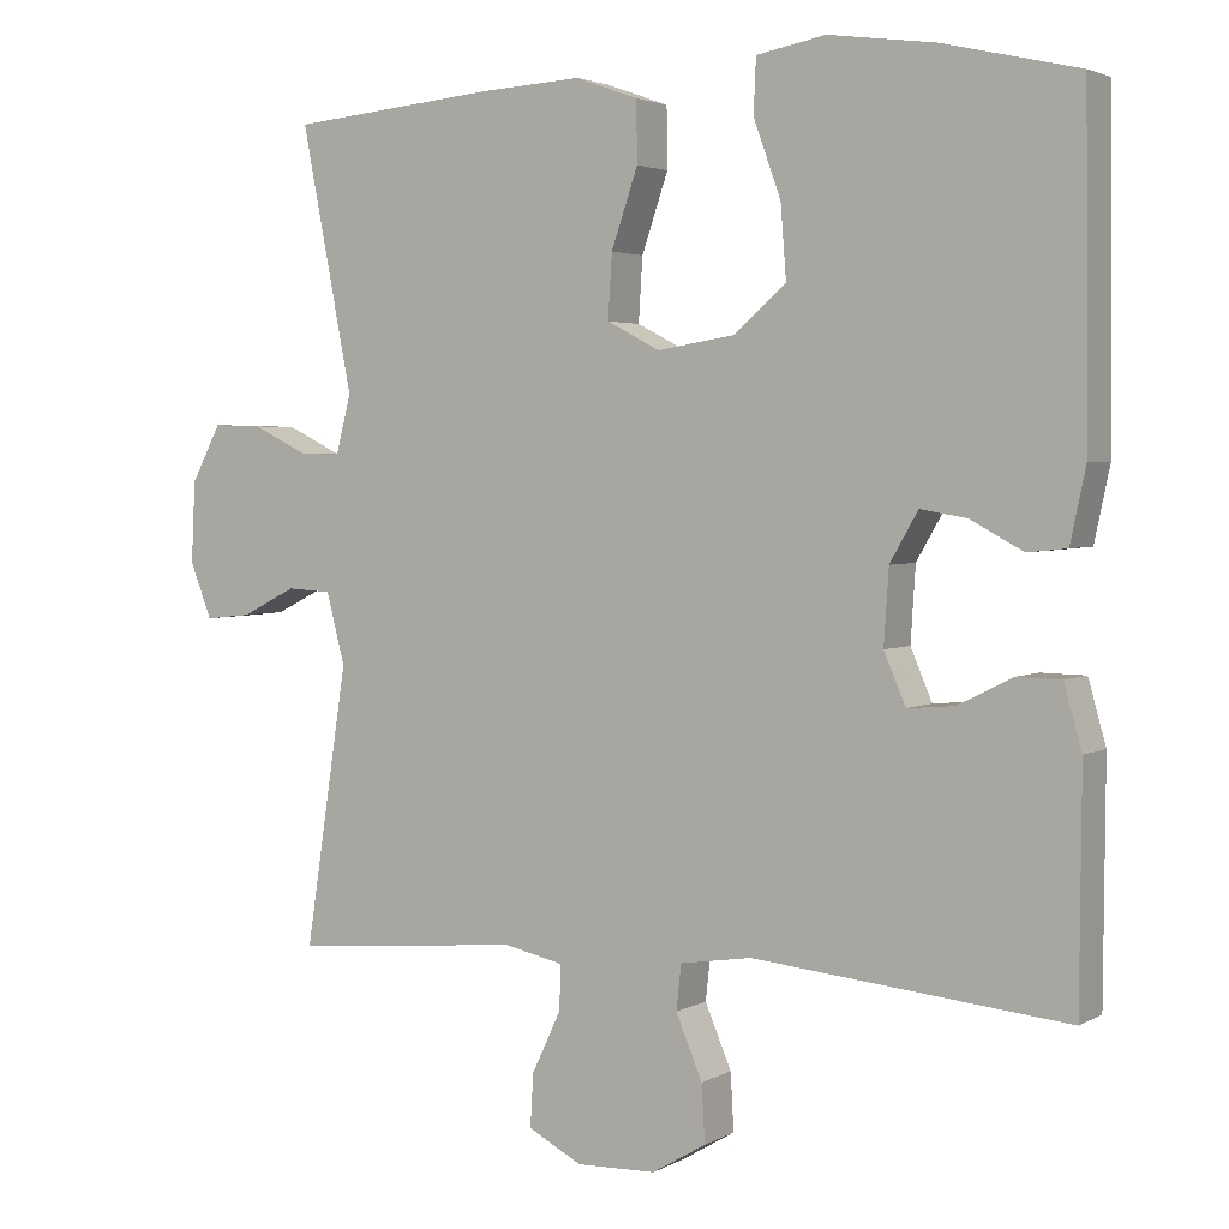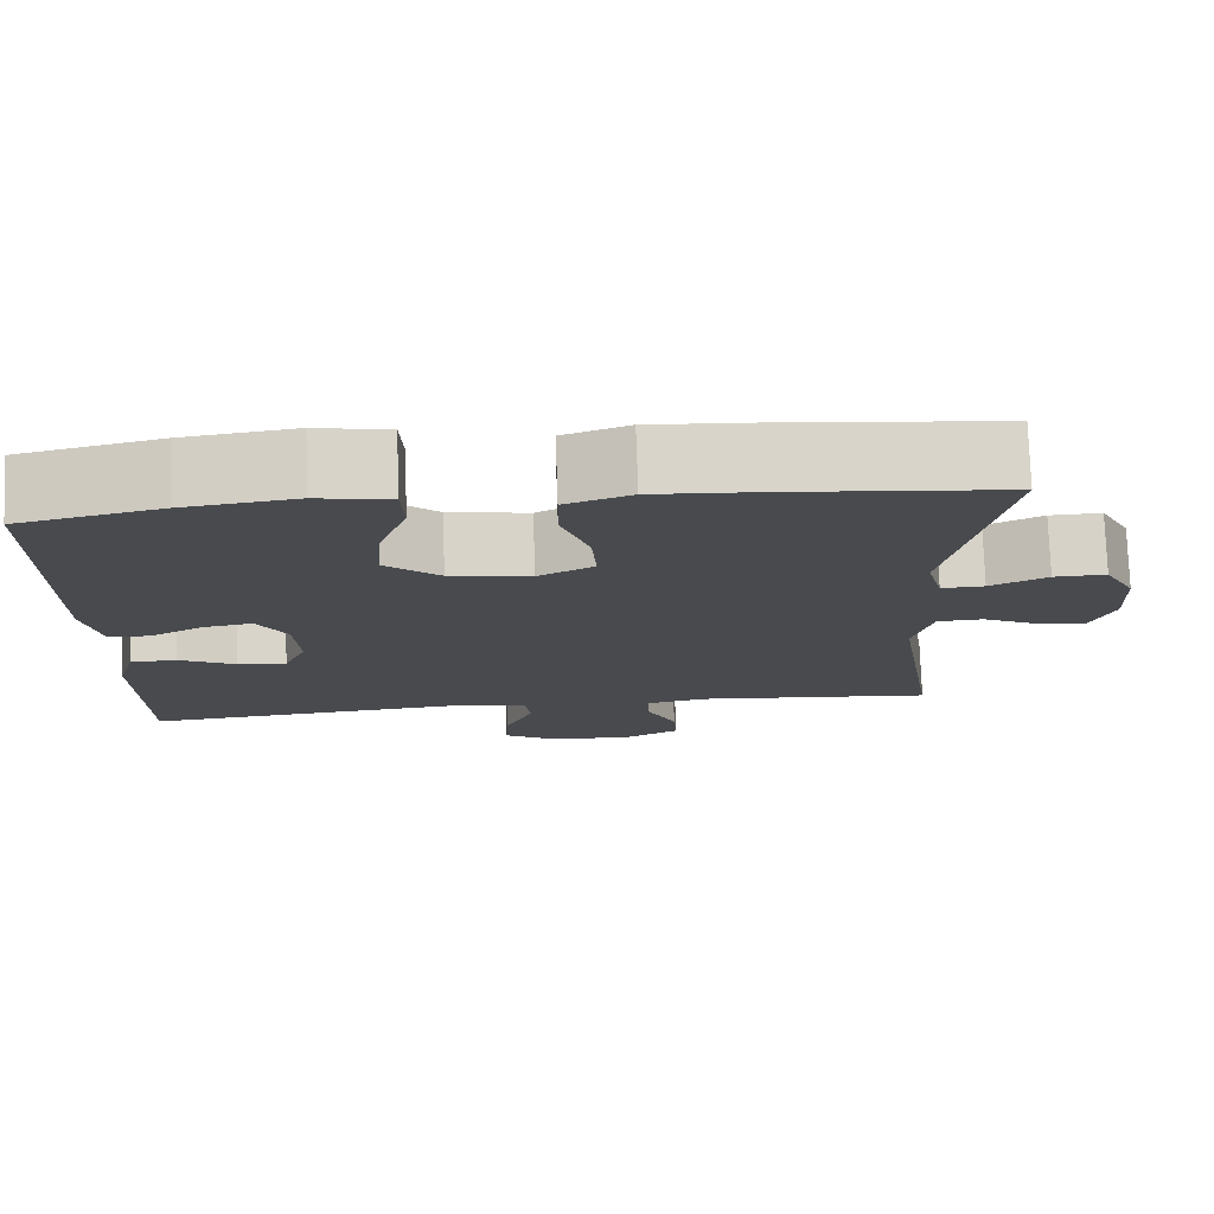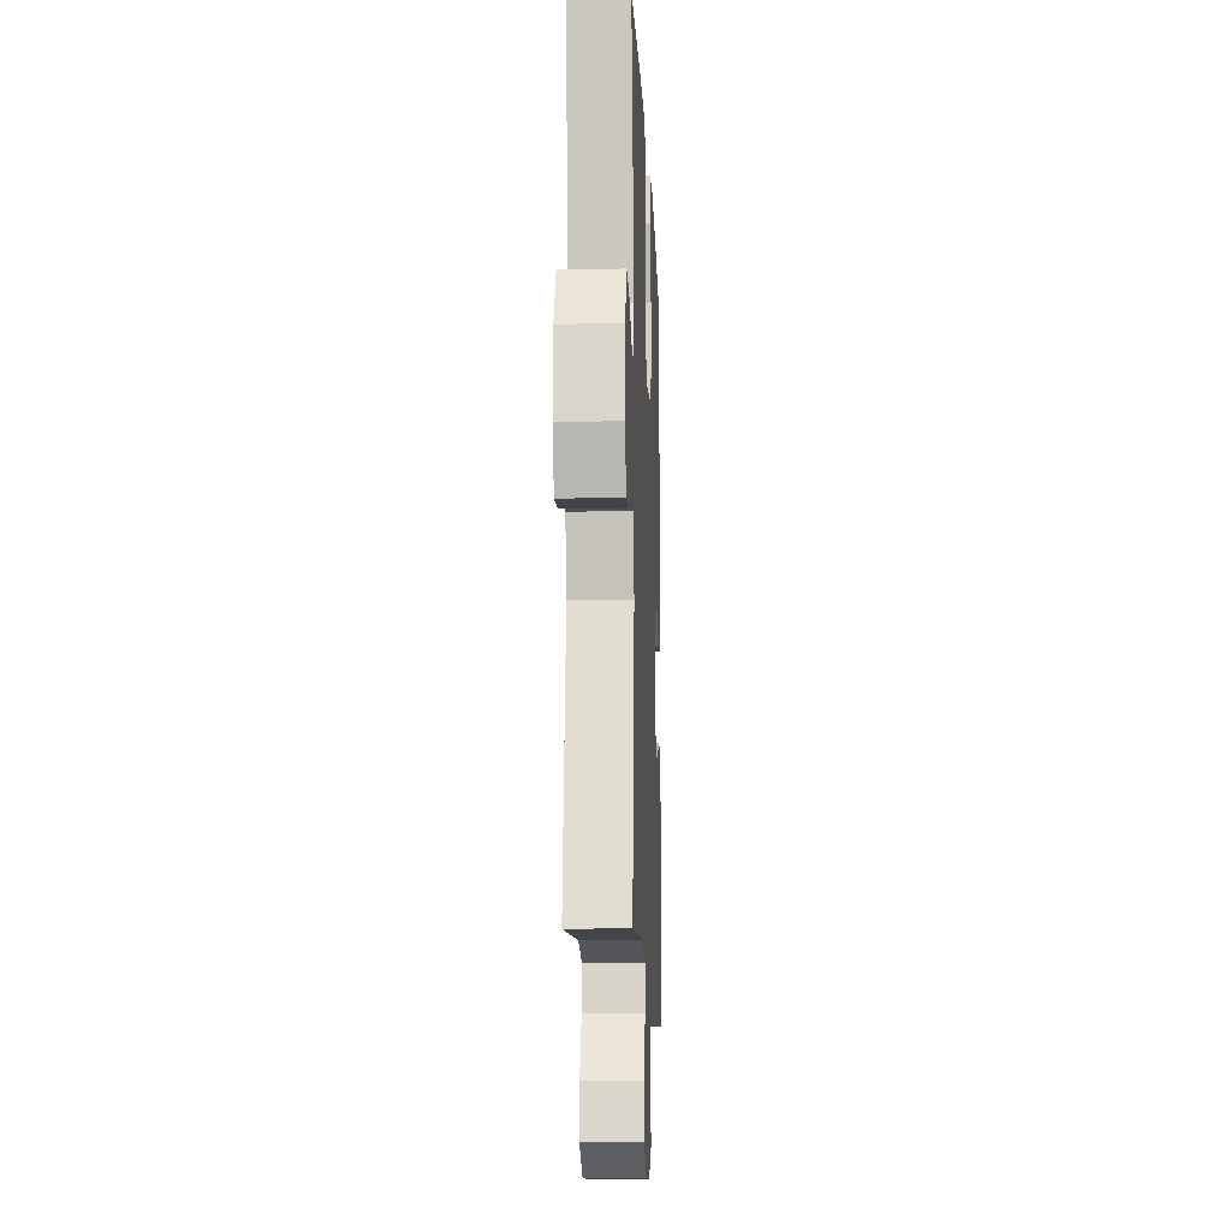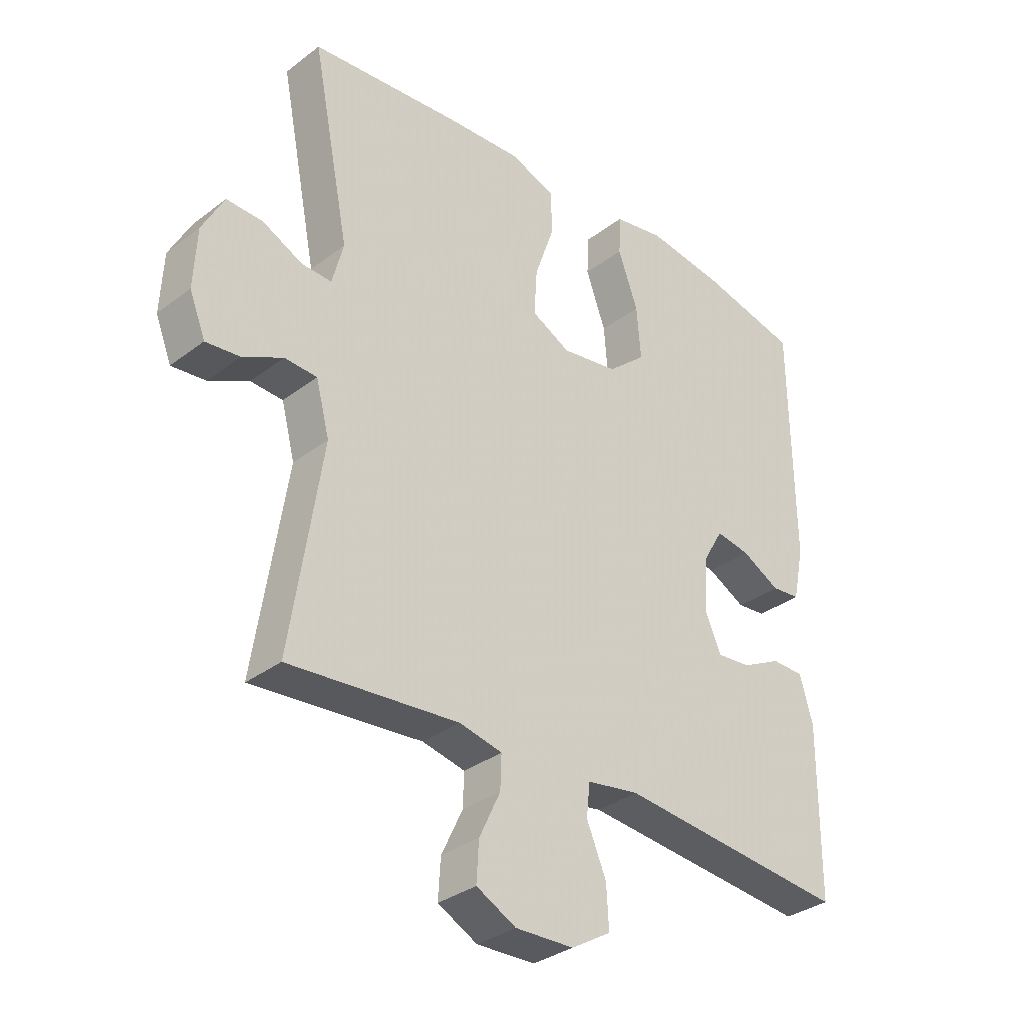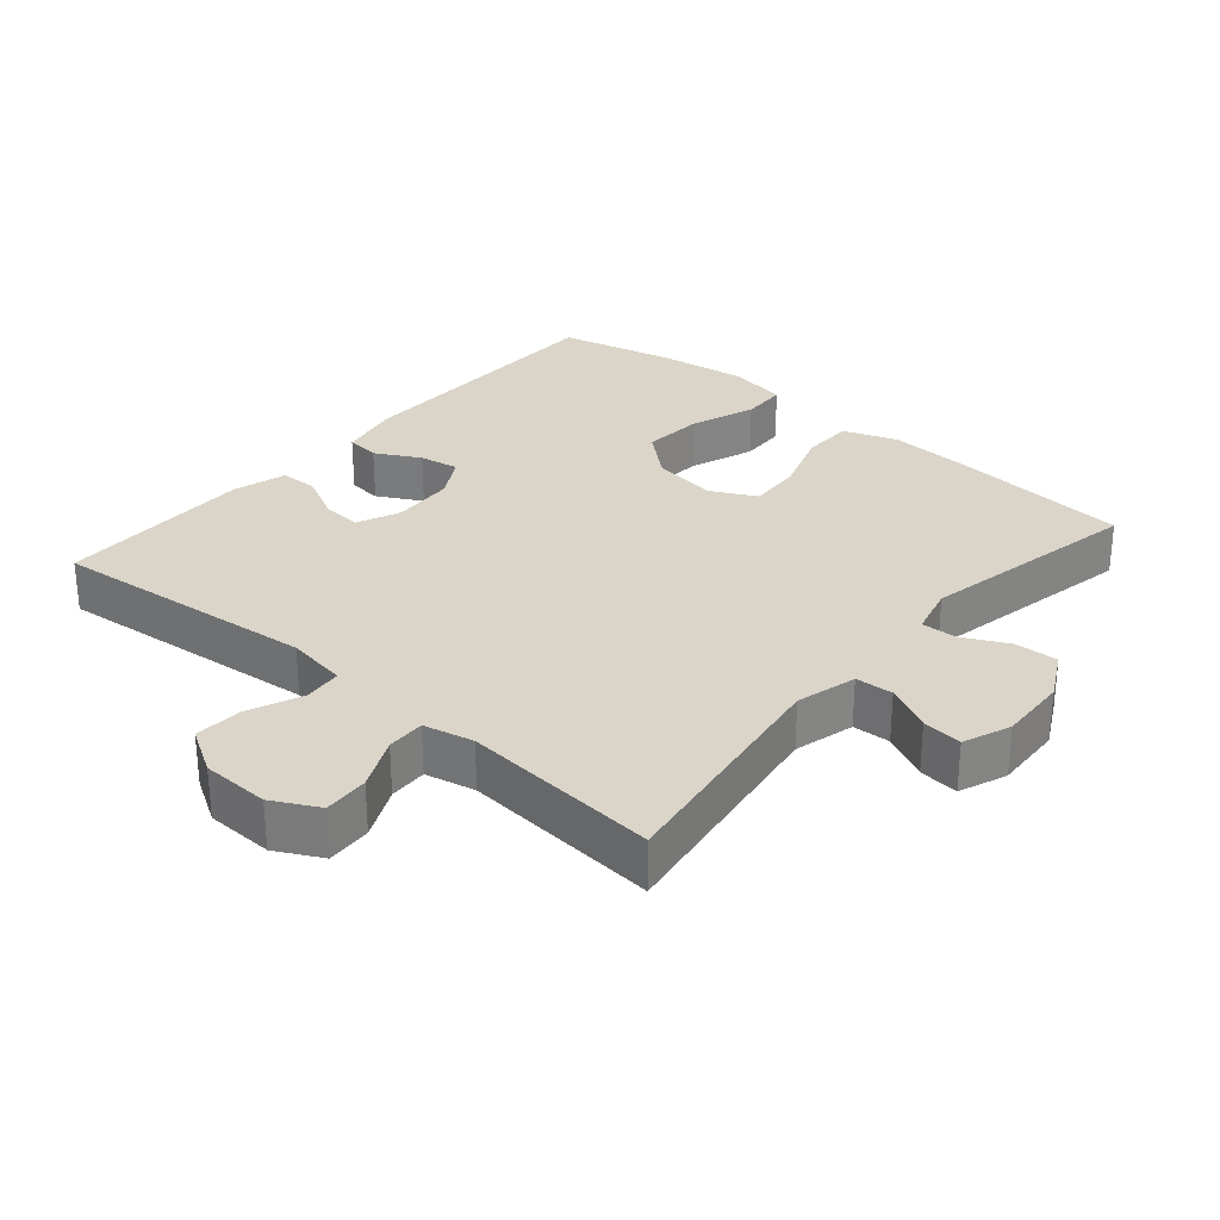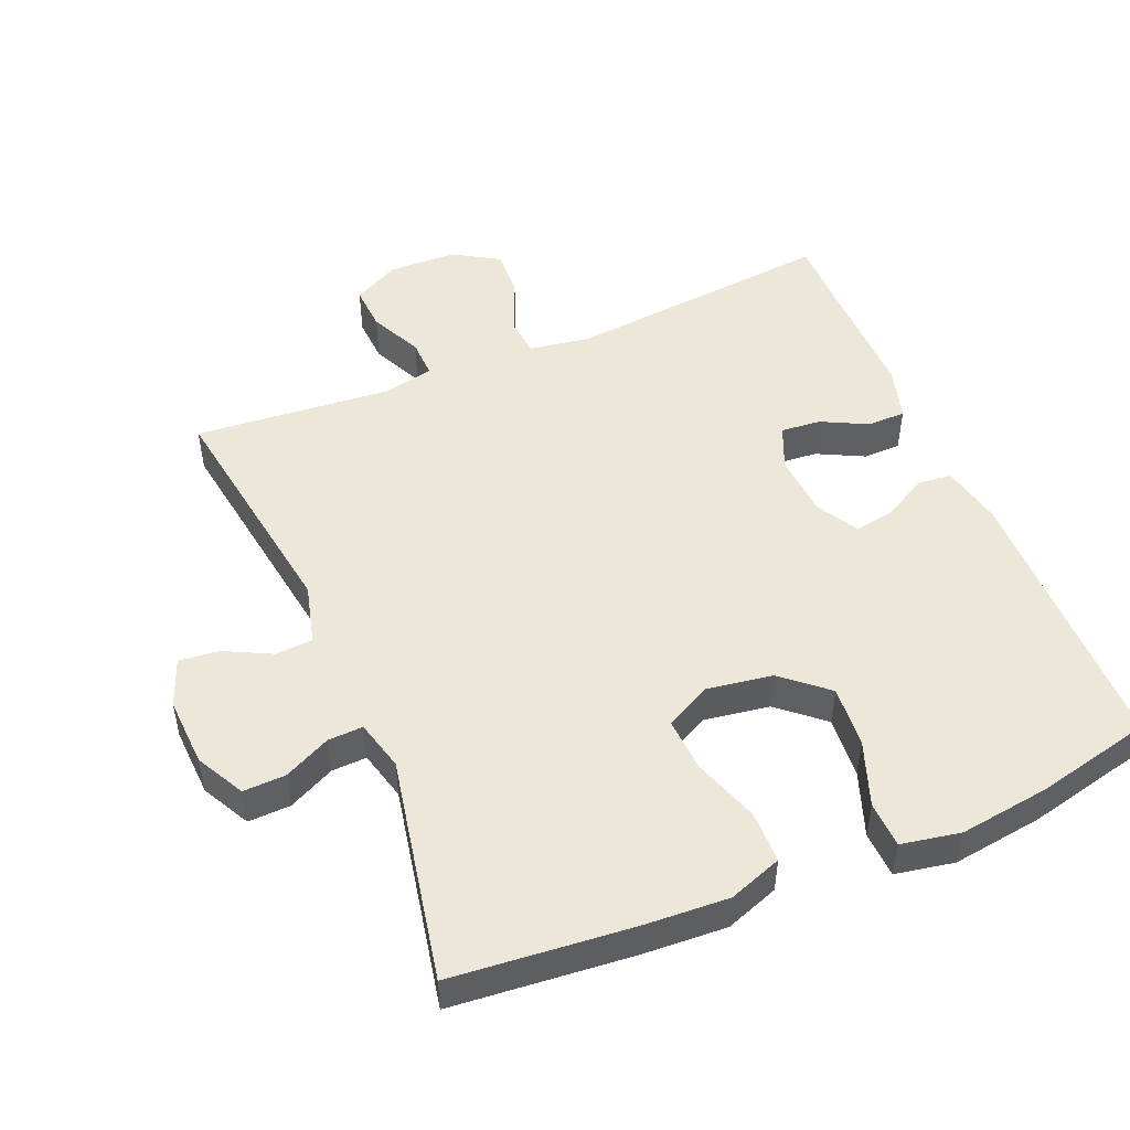
<metadata>
{"format":"obj","ext":"obj","renderer":"f3d","projection":"perspective","resolution":1024,"background":"white","views":[{"elev":3.1,"azim":30.3,"up":"+Z"},{"elev":76.7,"azim":178.0,"up":"+Z"},{"elev":-13.5,"azim":-87.5,"up":"+Z"},{"elev":-33.2,"azim":-43.8,"up":"+Z"},{"elev":29.4,"azim":-139.4,"up":"+Y"},{"elev":49.7,"azim":-22.7,"up":"+Y"}]}
</metadata>
<code>
v 0.5 0.07 -0.5
v 0.11 0.07 -0.462
v 0.021 0.07 -0.476
v 0.015 0.07 -0.532
v 0.048 0.07 -0.61
v 0.052 0.07 -0.681
v -0.015 0.07 -0.721
v -0.114 0.07 -0.724
v -0.181 0.07 -0.689
v -0.177 0.07 -0.623
v -0.141 0.07 -0.547
v -0.139 0.07 -0.491
v -0.212 0.07 -0.475
v -0.5 0.07 -0.5
v -0.447 0.07 -0.153
v -0.47 0.07 -0.065
v -0.525 0.07 -0.062
v -0.593 0.07 -0.096
v -0.651 0.07 -0.102
v -0.678 0.07 -0.033
v -0.673 0.07 0.068
v -0.636 0.07 0.138
v -0.574 0.07 0.136
v -0.506 0.07 0.103
v -0.455 0.07 0.101
v -0.436 0.07 0.174
v -0.5 0.07 0.5
v -0.24 0.07 0.524
v -0.116 0.07 0.531
v -0.038 0.07 0.503
v -0.037 0.07 0.428
v -0.07 0.07 0.332
v -0.075 0.07 0.253
v -0.009 0.07 0.219
v 0.087 0.07 0.234
v 0.152 0.07 0.29
v 0.145 0.07 0.38
v 0.111 0.07 0.474
v 0.114 0.07 0.541
v 0.2 0.07 0.557
v 0.332 0.07 0.539
v 0.5 0.07 0.5
v 0.504 0.07 0.093
v 0.485 0.07 0.003
v 0.436 0.07 -0.002
v 0.371 0.07 0.033
v 0.313 0.07 0.043
v 0.278 0.07 -0.018
v 0.272 0.07 -0.11
v 0.299 0.07 -0.173
v 0.357 0.07 -0.168
v 0.425 0.07 -0.134
v 0.48 0.07 -0.135
v 0.502 0.07 -0.213
v 0.5 0 -0.5
v 0.11 0 -0.462
v 0.021 0 -0.476
v 0.015 0 -0.532
v 0.048 0 -0.61
v 0.052 0 -0.681
v -0.015 0 -0.721
v -0.114 0 -0.724
v -0.181 0 -0.689
v -0.177 0 -0.623
v -0.141 0 -0.547
v -0.139 0 -0.491
v -0.212 0 -0.475
v -0.5 0 -0.5
v -0.447 0 -0.153
v -0.47 0 -0.065
v -0.525 0 -0.062
v -0.593 0 -0.096
v -0.651 0 -0.102
v -0.678 0 -0.033
v -0.673 0 0.068
v -0.636 0 0.138
v -0.574 0 0.136
v -0.506 0 0.103
v -0.455 0 0.101
v -0.436 0 0.174
v -0.5 0 0.5
v -0.24 0 0.524
v -0.116 0 0.531
v -0.038 0 0.503
v -0.037 0 0.428
v -0.07 0 0.332
v -0.075 0 0.253
v -0.009 0 0.219
v 0.087 0 0.234
v 0.152 0 0.29
v 0.145 0 0.38
v 0.111 0 0.474
v 0.114 0 0.541
v 0.2 0 0.557
v 0.332 0 0.539
v 0.5 0 0.5
v 0.504 0 0.093
v 0.485 0 0.003
v 0.436 0 -0.002
v 0.371 0 0.033
v 0.313 0 0.043
v 0.278 0 -0.018
v 0.272 0 -0.11
v 0.299 0 -0.173
v 0.357 0 -0.168
v 0.425 0 -0.134
v 0.48 0 -0.135
v 0.502 0 -0.213
f 54 1 2
f 53 54 2
f 52 53 2
f 51 52 2
f 50 51 2 3
f 49 50 3
f 48 49 3
f 44 45 46
f 43 44 46
f 42 43 46
f 41 42 46
f 40 41 46
f 39 40 46
f 38 39 46
f 37 38 46
f 36 37 46 47
f 35 36 47 48
f 30 31 32
f 29 30 32
f 28 29 32
f 27 28 32
f 26 27 32
f 25 26 32 33
f 22 23 24
f 21 22 24
f 20 21 24
f 19 20 24
f 18 19 24
f 17 18 24
f 16 17 24 25
f 25 33 34
f 16 25 34
f 15 16 34
f 9 10 11
f 8 9 11
f 7 8 11
f 6 7 11
f 5 6 11
f 4 5 11
f 3 4 11 12
f 48 3 12 13
f 34 35 48
f 15 34 48
f 14 15 48
f 13 14 48
f 56 55 108
f 56 108 107
f 56 107 106
f 56 106 105
f 57 56 105 104
f 57 104 103
f 57 103 102
f 100 99 98
f 100 98 97
f 100 97 96
f 100 96 95
f 100 95 94
f 100 94 93
f 100 93 92
f 100 92 91
f 101 100 91 90
f 102 101 90 89
f 86 85 84
f 86 84 83
f 86 83 82
f 86 82 81
f 86 81 80
f 87 86 80 79
f 78 77 76
f 78 76 75
f 78 75 74
f 78 74 73
f 78 73 72
f 78 72 71
f 79 78 71 70
f 88 87 79
f 88 79 70
f 88 70 69
f 65 64 63
f 65 63 62
f 65 62 61
f 65 61 60
f 65 60 59
f 65 59 58
f 66 65 58 57
f 67 66 57 102
f 102 89 88
f 102 88 69
f 102 69 68
f 102 68 67
f 1 55 56 2
f 2 56 57 3
f 3 57 58 4
f 4 58 59 5
f 5 59 60 6
f 6 60 61 7
f 7 61 62 8
f 8 62 63 9
f 9 63 64 10
f 10 64 65 11
f 11 65 66 12
f 12 66 67 13
f 13 67 68 14
f 14 68 69 15
f 15 69 70 16
f 16 70 71 17
f 17 71 72 18
f 18 72 73 19
f 19 73 74 20
f 20 74 75 21
f 21 75 76 22
f 22 76 77 23
f 23 77 78 24
f 24 78 79 25
f 25 79 80 26
f 26 80 81 27
f 27 81 82 28
f 28 82 83 29
f 29 83 84 30
f 30 84 85 31
f 31 85 86 32
f 32 86 87 33
f 33 87 88 34
f 34 88 89 35
f 35 89 90 36
f 36 90 91 37
f 37 91 92 38
f 38 92 93 39
f 39 93 94 40
f 40 94 95 41
f 41 95 96 42
f 42 96 97 43
f 43 97 98 44
f 44 98 99 45
f 45 99 100 46
f 46 100 101 47
f 47 101 102 48
f 48 102 103 49
f 49 103 104 50
f 50 104 105 51
f 51 105 106 52
f 52 106 107 53
f 53 107 108 54
f 54 108 55 1

</code>
